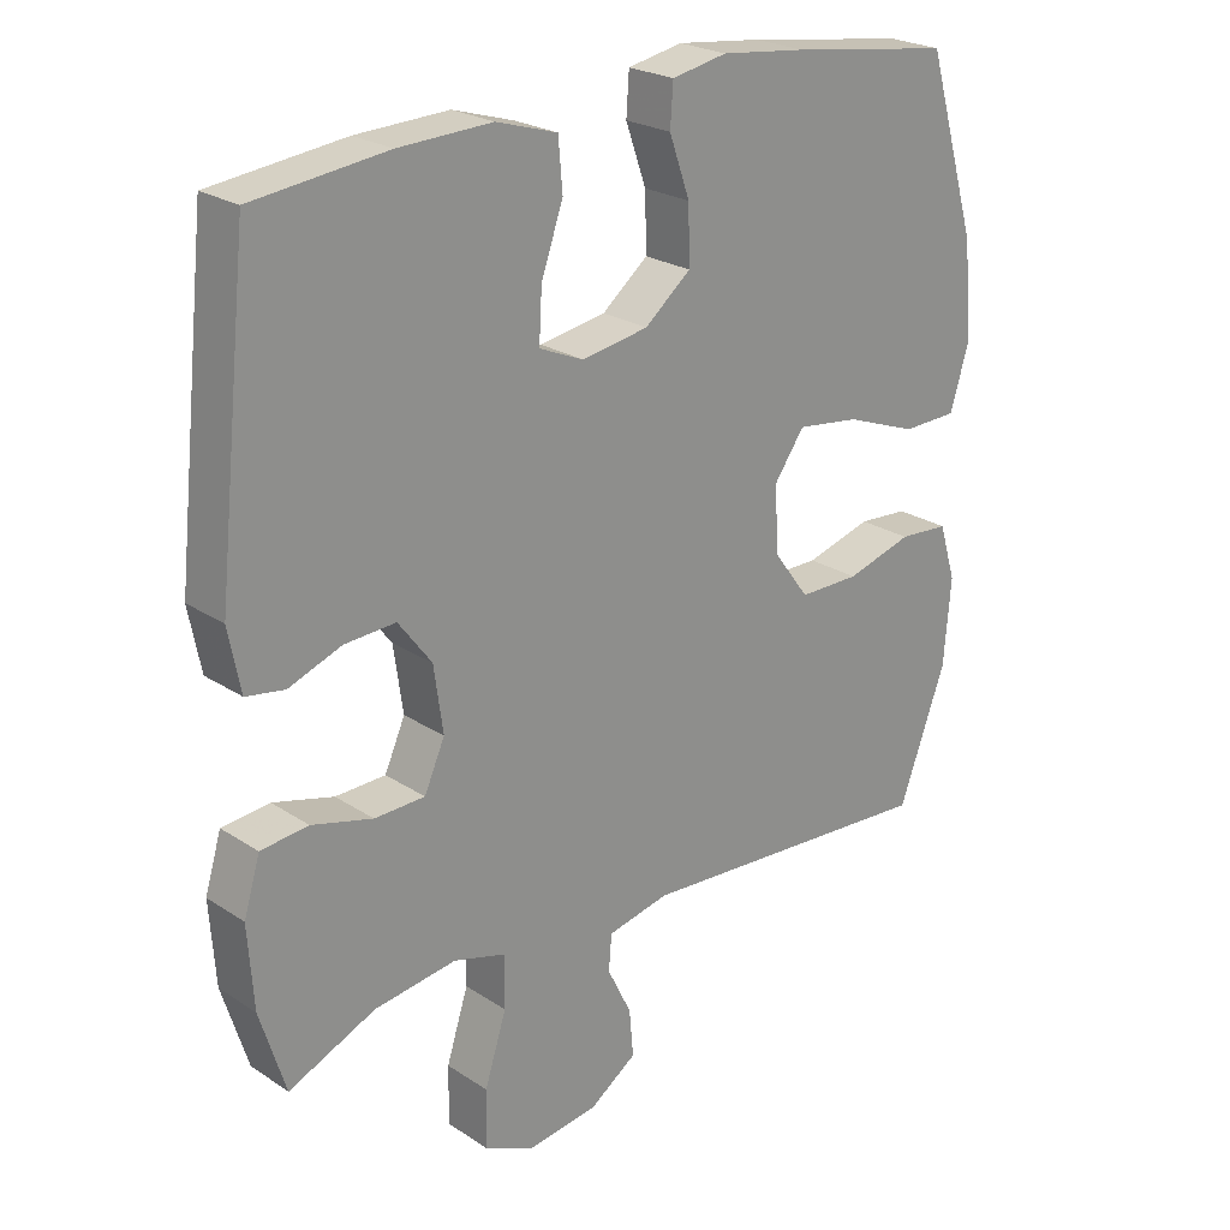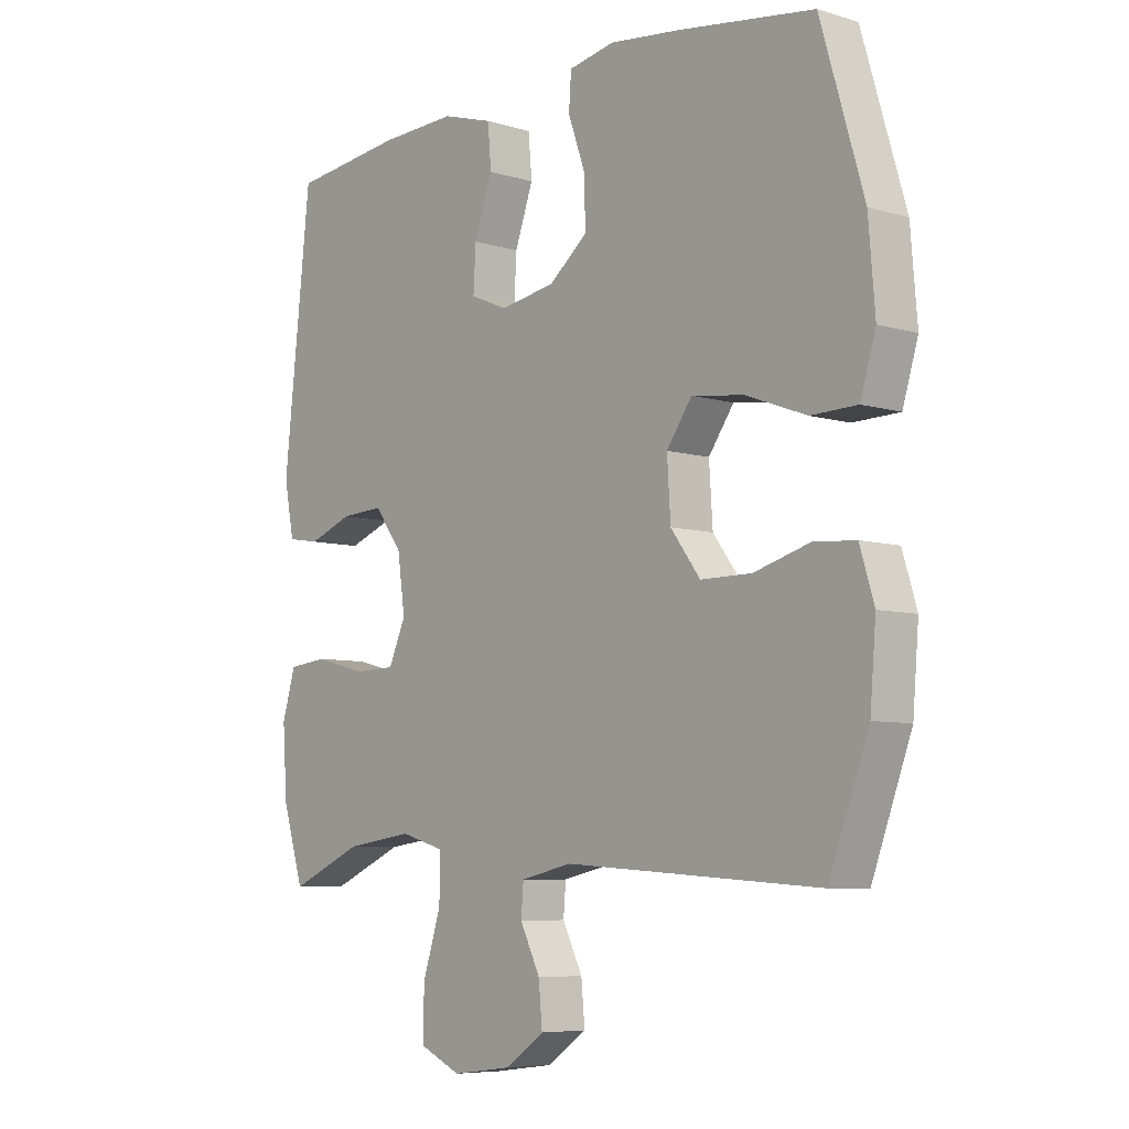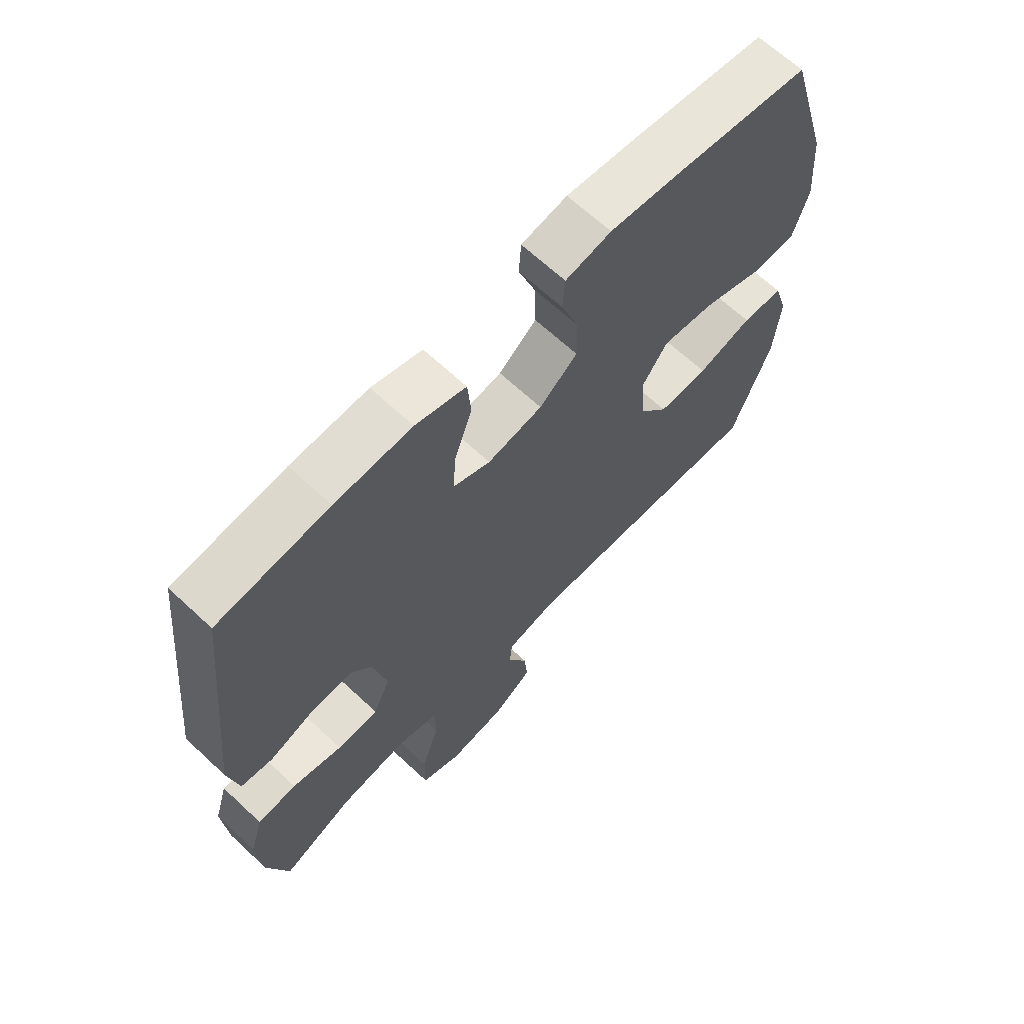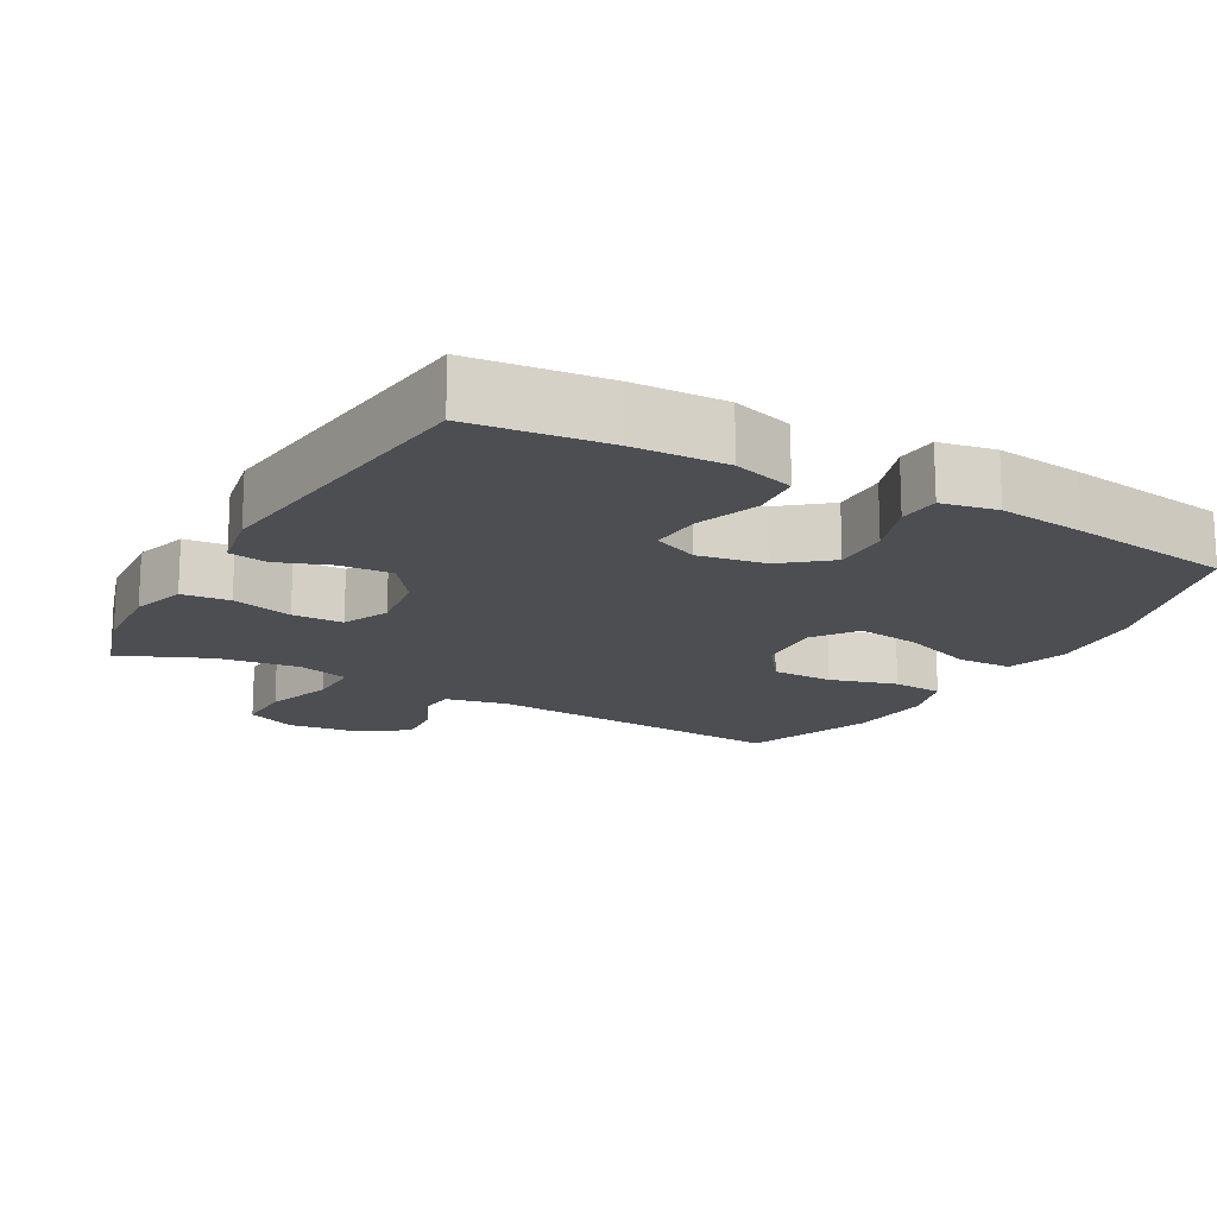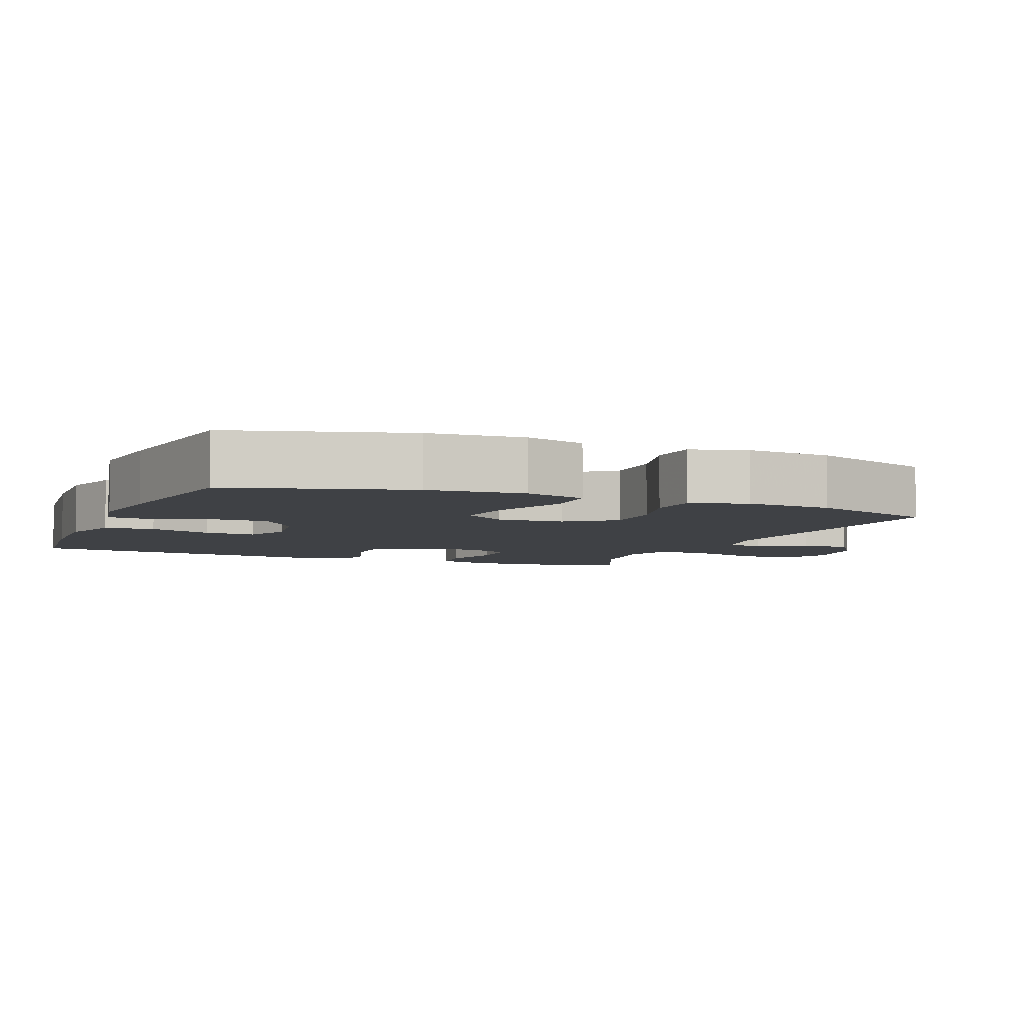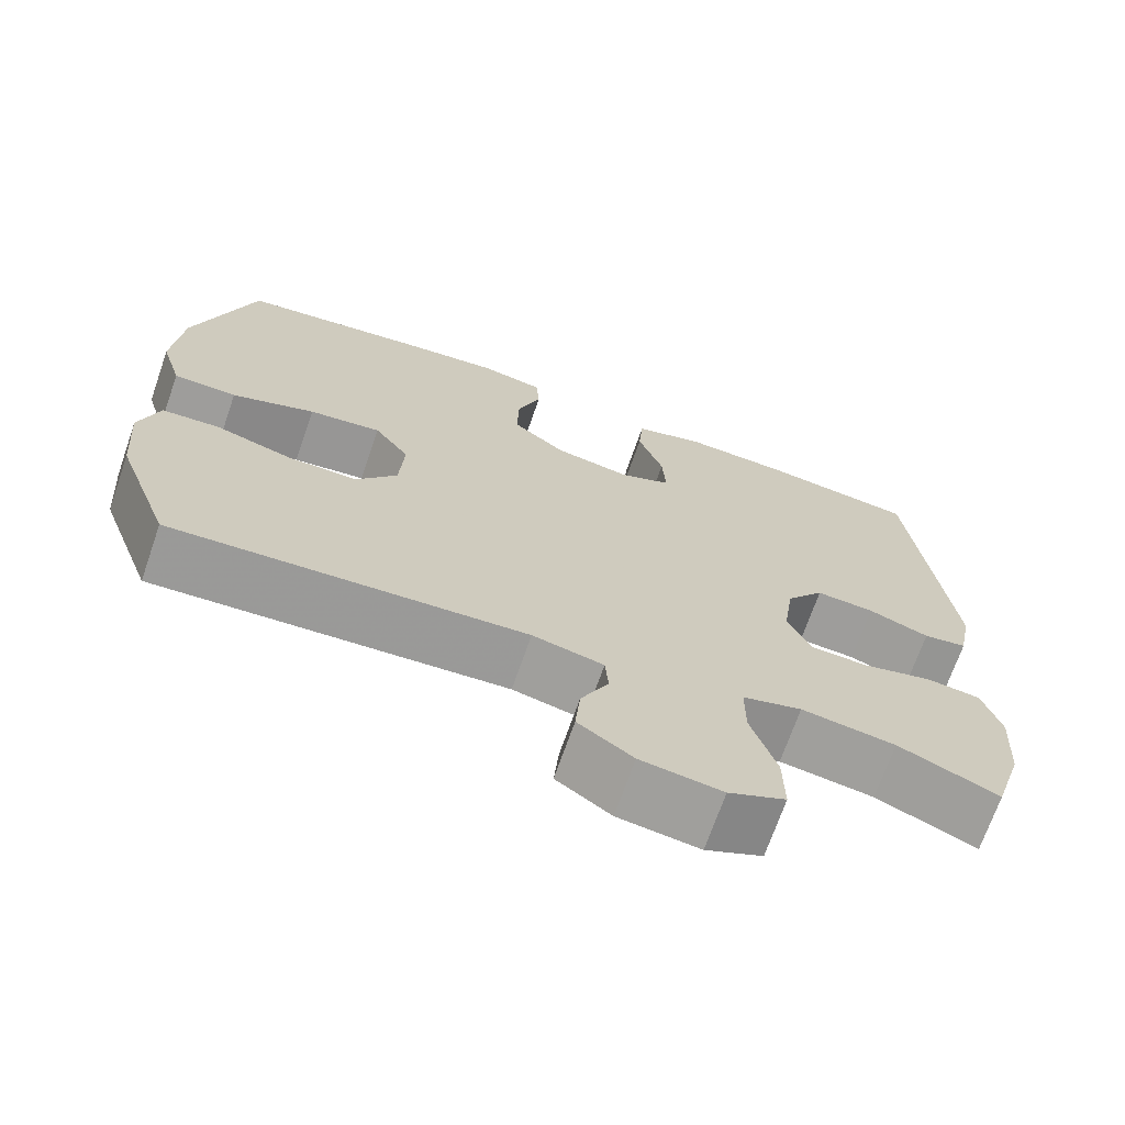
<metadata>
{"format":"obj","ext":"obj","renderer":"f3d","projection":"perspective","resolution":1024,"background":"white","views":[{"elev":23.8,"azim":-42.6,"up":"+Z"},{"elev":-6.9,"azim":49.0,"up":"+Z"},{"elev":66.1,"azim":-46.9,"up":"+Z"},{"elev":-16.5,"azim":-29.4,"up":"+Y"},{"elev":-5.5,"azim":67.5,"up":"+Y"},{"elev":-70.1,"azim":160.8,"up":"+Z"}]}
</metadata>
<code>
v -0.5 0.07 -0.5
v -0.536 0.07 -0.384
v -0.544 0.07 -0.269
v -0.521 0.07 -0.193
v -0.454 0.07 -0.186
v -0.368 0.07 -0.209
v -0.297 0.07 -0.207
v -0.268 0.07 -0.142
v -0.281 0.07 -0.05
v -0.328 0.07 0.012
v -0.4 0.07 0.008
v -0.475 0.07 -0.02
v -0.529 0.07 -0.011
v -0.546 0.07 0.076
v -0.5 0.07 0.5
v -0.311 0.07 0.522
v -0.18 0.07 0.527
v -0.094 0.07 0.501
v -0.088 0.07 0.431
v -0.119 0.07 0.343
v -0.123 0.07 0.271
v -0.06 0.07 0.244
v 0.034 0.07 0.26
v 0.099 0.07 0.313
v 0.097 0.07 0.392
v 0.068 0.07 0.474
v 0.072 0.07 0.532
v 0.15 0.07 0.547
v 0.27 0.07 0.533
v 0.5 0.07 0.5
v 0.573 0.07 0.253
v 0.584 0.07 0.118
v 0.558 0.07 0.032
v 0.48 0.07 0.03
v 0.378 0.07 0.068
v 0.289 0.07 0.08
v 0.246 0.07 0.019
v 0.252 0.07 -0.074
v 0.302 0.07 -0.141
v 0.388 0.07 -0.141
v 0.482 0.07 -0.114
v 0.553 0.07 -0.119
v 0.577 0.07 -0.198
v 0.567 0.07 -0.319
v 0.5 0.07 -0.5
v 0.068 0.07 -0.471
v -0.019 0.07 -0.49
v -0.023 0.07 -0.541
v 0.011 0.07 -0.61
v 0.017 0.07 -0.677
v -0.05 0.07 -0.723
v -0.15 0.07 -0.736
v -0.22 0.07 -0.704
v -0.219 0.07 -0.622
v -0.188 0.07 -0.525
v -0.188 0.07 -0.451
v -0.261 0.07 -0.43
v -0.377 0.07 -0.446
v -0.5 0 -0.5
v -0.536 0 -0.384
v -0.544 0 -0.269
v -0.521 0 -0.193
v -0.454 0 -0.186
v -0.368 0 -0.209
v -0.297 0 -0.207
v -0.268 0 -0.142
v -0.281 0 -0.05
v -0.328 0 0.012
v -0.4 0 0.008
v -0.475 0 -0.02
v -0.529 0 -0.011
v -0.546 0 0.076
v -0.5 0 0.5
v -0.311 0 0.522
v -0.18 0 0.527
v -0.094 0 0.501
v -0.088 0 0.431
v -0.119 0 0.343
v -0.123 0 0.271
v -0.06 0 0.244
v 0.034 0 0.26
v 0.099 0 0.313
v 0.097 0 0.392
v 0.068 0 0.474
v 0.072 0 0.532
v 0.15 0 0.547
v 0.27 0 0.533
v 0.5 0 0.5
v 0.573 0 0.253
v 0.584 0 0.118
v 0.558 0 0.032
v 0.48 0 0.03
v 0.378 0 0.068
v 0.289 0 0.08
v 0.246 0 0.019
v 0.252 0 -0.074
v 0.302 0 -0.141
v 0.388 0 -0.141
v 0.482 0 -0.114
v 0.553 0 -0.119
v 0.577 0 -0.198
v 0.567 0 -0.319
v 0.5 0 -0.5
v 0.068 0 -0.471
v -0.019 0 -0.49
v -0.023 0 -0.541
v 0.011 0 -0.61
v 0.017 0 -0.677
v -0.05 0 -0.723
v -0.15 0 -0.736
v -0.22 0 -0.704
v -0.219 0 -0.622
v -0.188 0 -0.525
v -0.188 0 -0.451
v -0.261 0 -0.43
v -0.377 0 -0.446
f 53 54 55
f 52 53 55
f 51 52 55
f 50 51 55
f 49 50 55
f 48 49 55
f 47 48 55 56
f 46 47 56 57
f 45 46 57
f 44 45 57
f 43 44 57
f 42 43 57
f 41 42 57
f 40 41 57
f 33 34 35
f 32 33 35
f 31 32 35
f 30 31 35
f 29 30 35
f 28 29 35
f 27 28 35
f 26 27 35
f 25 26 35
f 24 25 35 36
f 23 24 36 37
f 18 19 20
f 17 18 20
f 16 17 20
f 15 16 20
f 14 15 20
f 13 14 20
f 12 13 20
f 11 12 20
f 10 11 20 21
f 9 10 21 22
f 4 5 6
f 3 4 6
f 2 3 6
f 1 2 6
f 58 1 6
f 58 6 7
f 58 7 8
f 57 58 8
f 40 57 8
f 39 40 8
f 8 9 22
f 39 8 22
f 38 39 22
f 22 23 37 38
f 113 112 111
f 113 111 110
f 113 110 109
f 113 109 108
f 113 108 107
f 113 107 106
f 114 113 106 105
f 115 114 105 104
f 115 104 103
f 115 103 102
f 115 102 101
f 115 101 100
f 115 100 99
f 115 99 98
f 93 92 91
f 93 91 90
f 93 90 89
f 93 89 88
f 93 88 87
f 93 87 86
f 93 86 85
f 93 85 84
f 93 84 83
f 94 93 83 82
f 95 94 82 81
f 78 77 76
f 78 76 75
f 78 75 74
f 78 74 73
f 78 73 72
f 78 72 71
f 78 71 70
f 78 70 69
f 79 78 69 68
f 80 79 68 67
f 64 63 62
f 64 62 61
f 64 61 60
f 64 60 59
f 64 59 116
f 65 64 116
f 66 65 116
f 66 116 115
f 66 115 98
f 66 98 97
f 80 67 66
f 80 66 97
f 80 97 96
f 96 95 81 80
f 1 59 60 2
f 2 60 61 3
f 3 61 62 4
f 4 62 63 5
f 5 63 64 6
f 6 64 65 7
f 7 65 66 8
f 8 66 67 9
f 9 67 68 10
f 10 68 69 11
f 11 69 70 12
f 12 70 71 13
f 13 71 72 14
f 14 72 73 15
f 15 73 74 16
f 16 74 75 17
f 17 75 76 18
f 18 76 77 19
f 19 77 78 20
f 20 78 79 21
f 21 79 80 22
f 22 80 81 23
f 23 81 82 24
f 24 82 83 25
f 25 83 84 26
f 26 84 85 27
f 27 85 86 28
f 28 86 87 29
f 29 87 88 30
f 30 88 89 31
f 31 89 90 32
f 32 90 91 33
f 33 91 92 34
f 34 92 93 35
f 35 93 94 36
f 36 94 95 37
f 37 95 96 38
f 38 96 97 39
f 39 97 98 40
f 40 98 99 41
f 41 99 100 42
f 42 100 101 43
f 43 101 102 44
f 44 102 103 45
f 45 103 104 46
f 46 104 105 47
f 47 105 106 48
f 48 106 107 49
f 49 107 108 50
f 50 108 109 51
f 51 109 110 52
f 52 110 111 53
f 53 111 112 54
f 54 112 113 55
f 55 113 114 56
f 56 114 115 57
f 57 115 116 58
f 58 116 59 1

</code>
